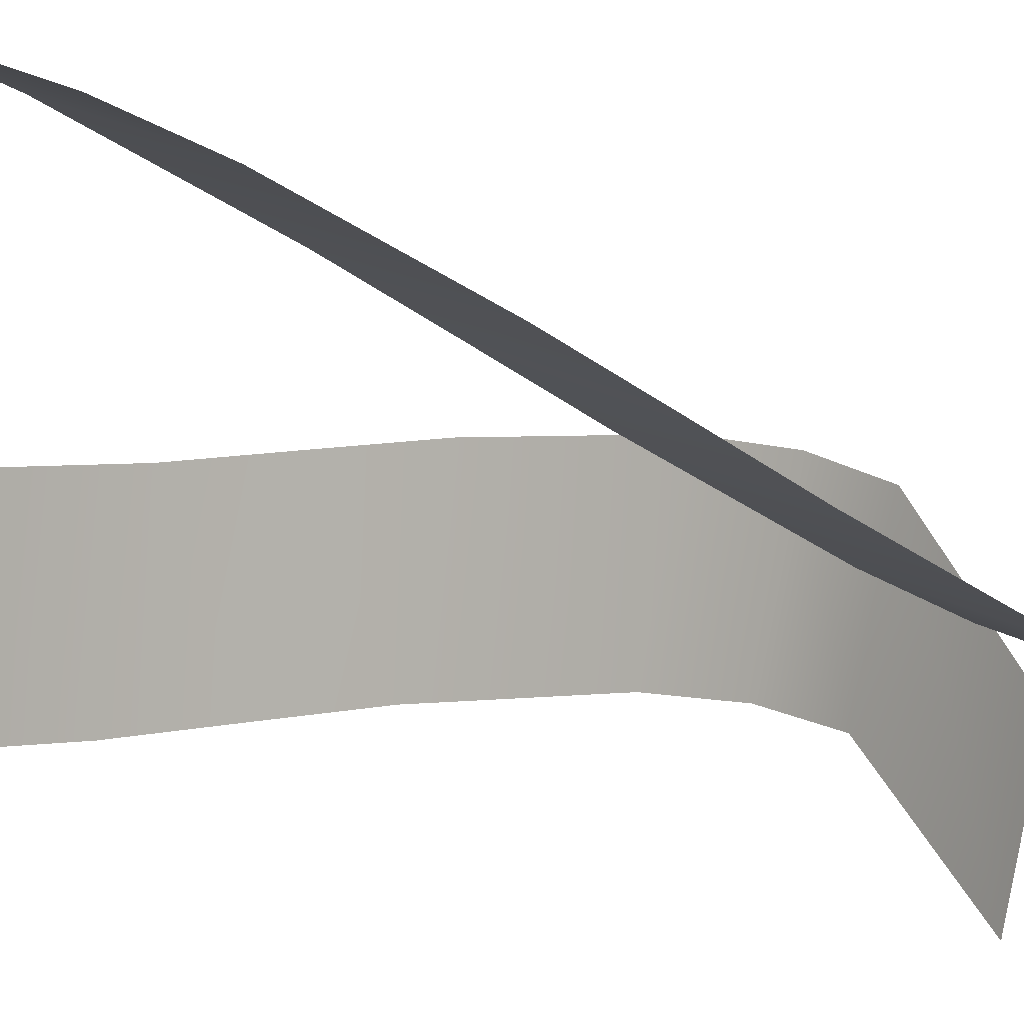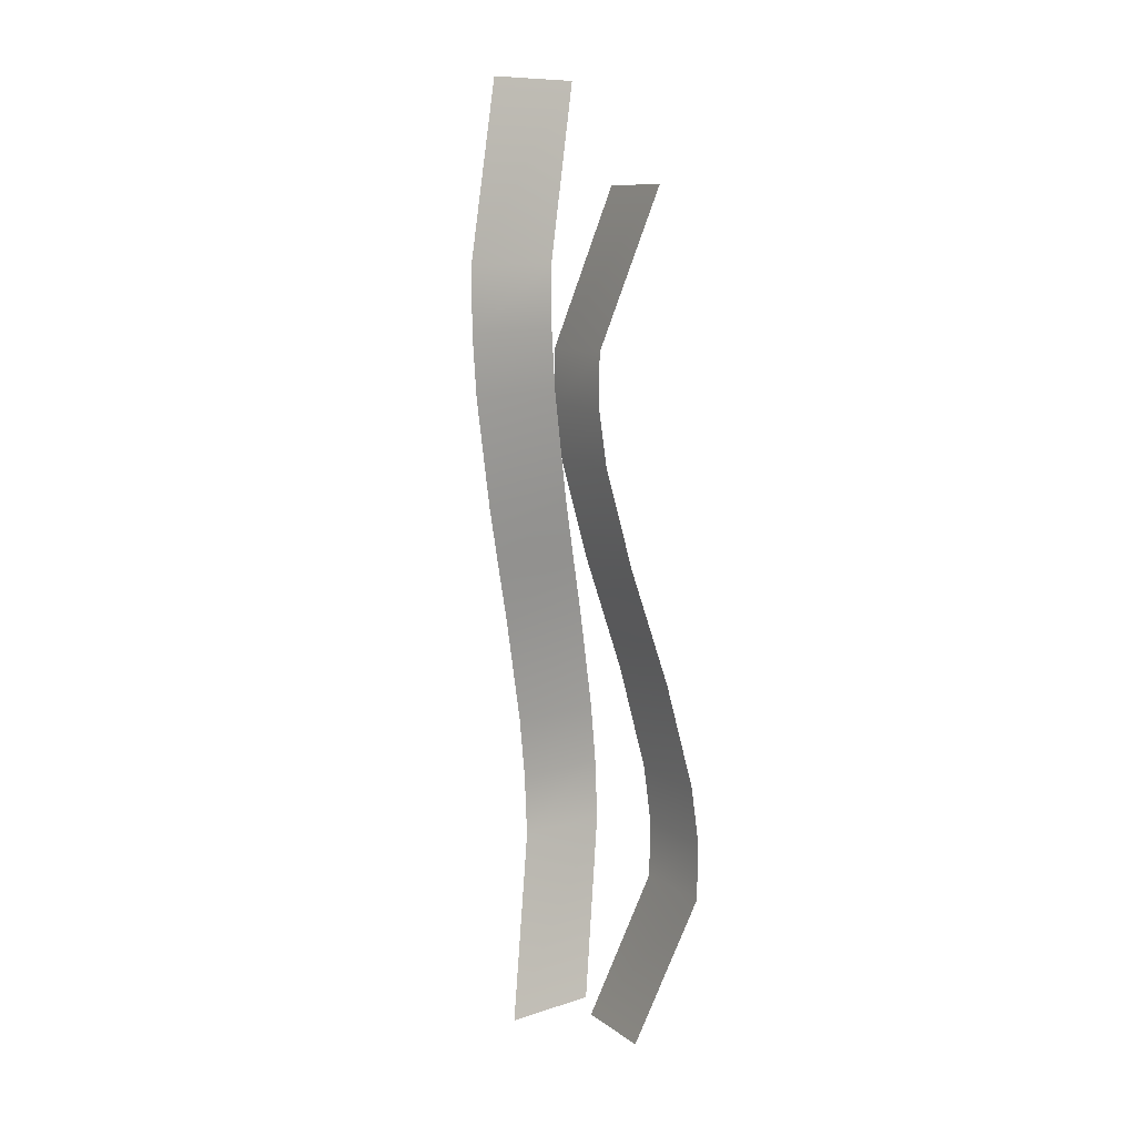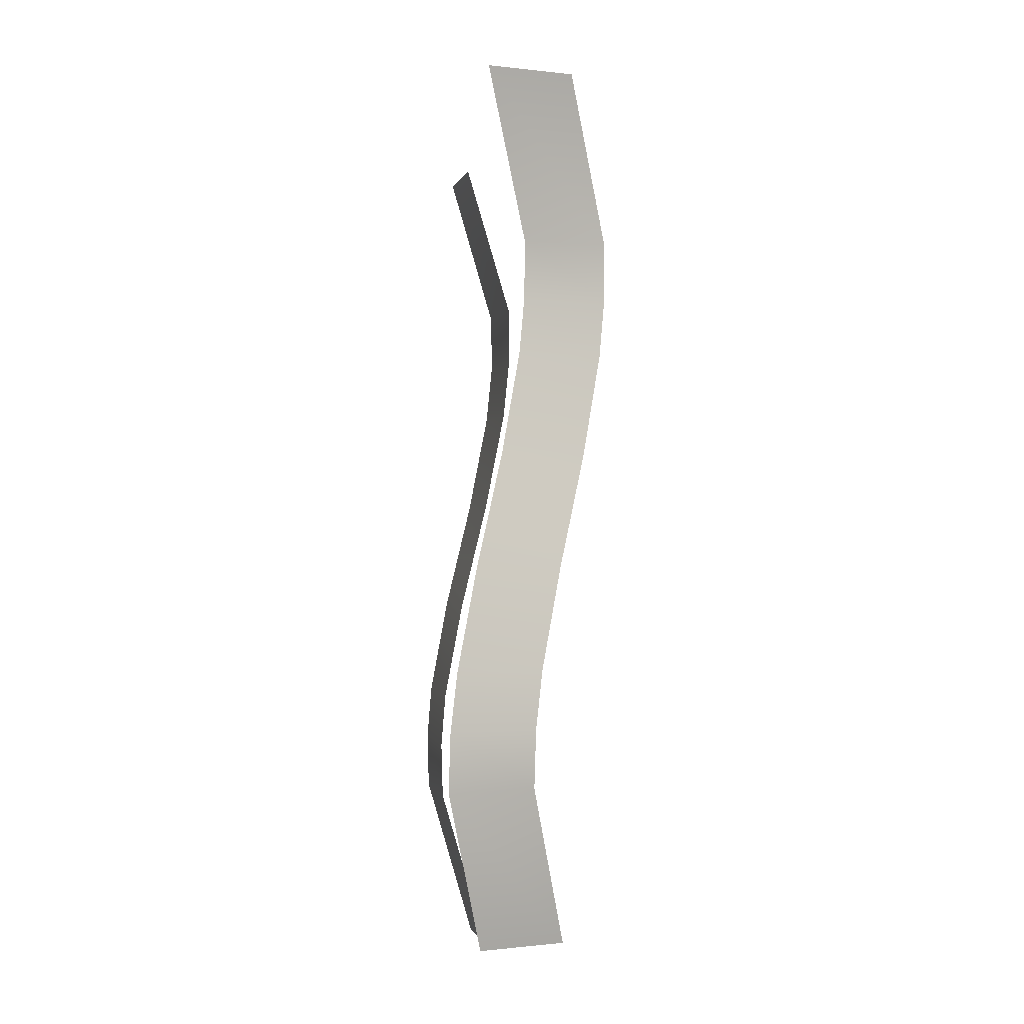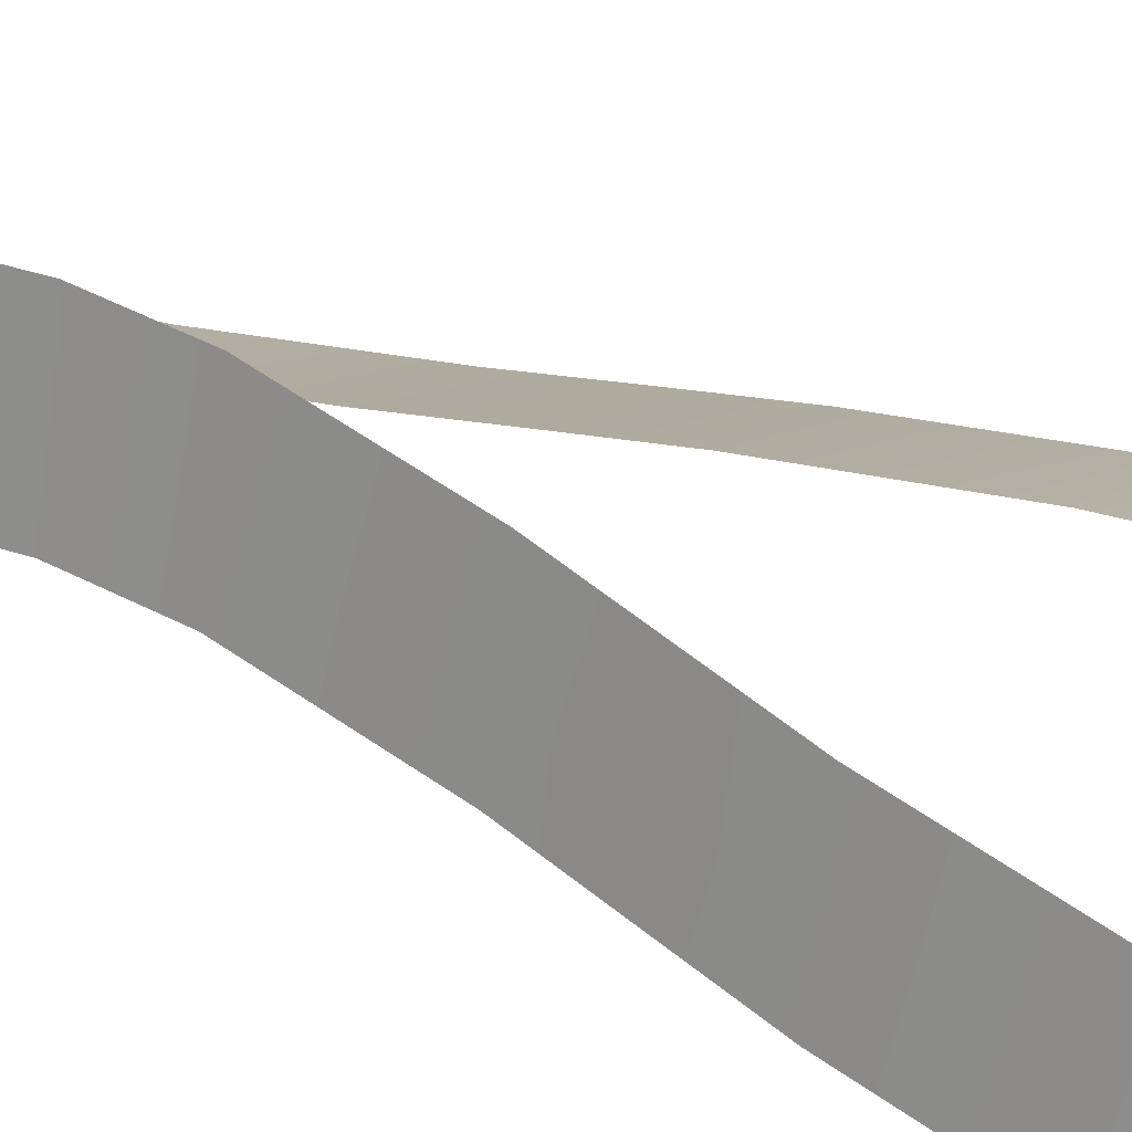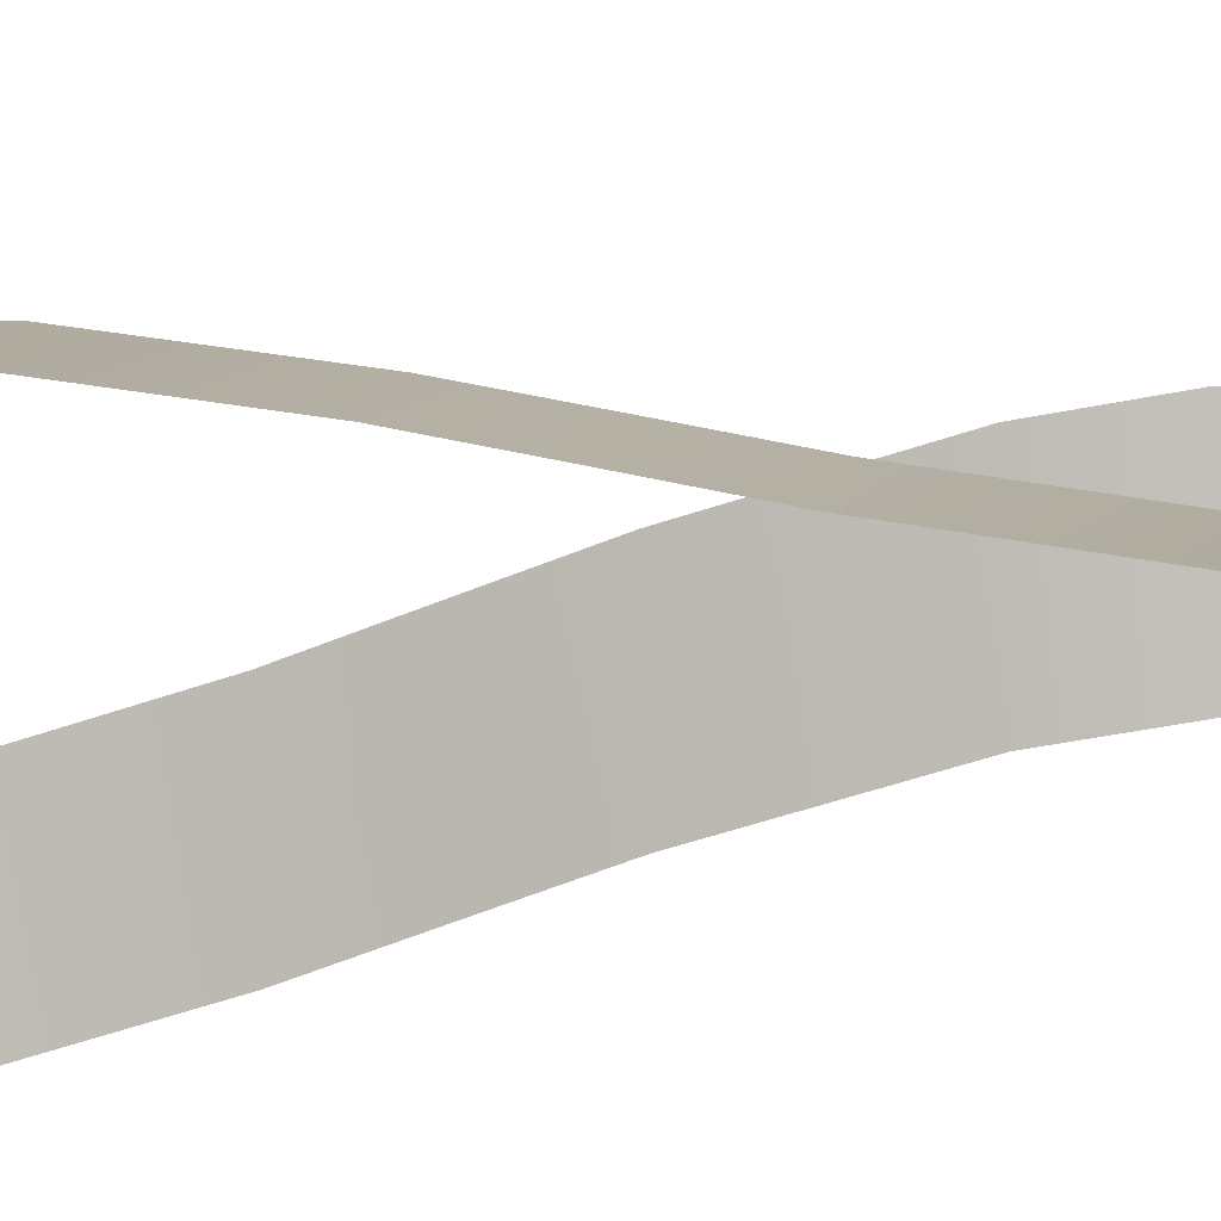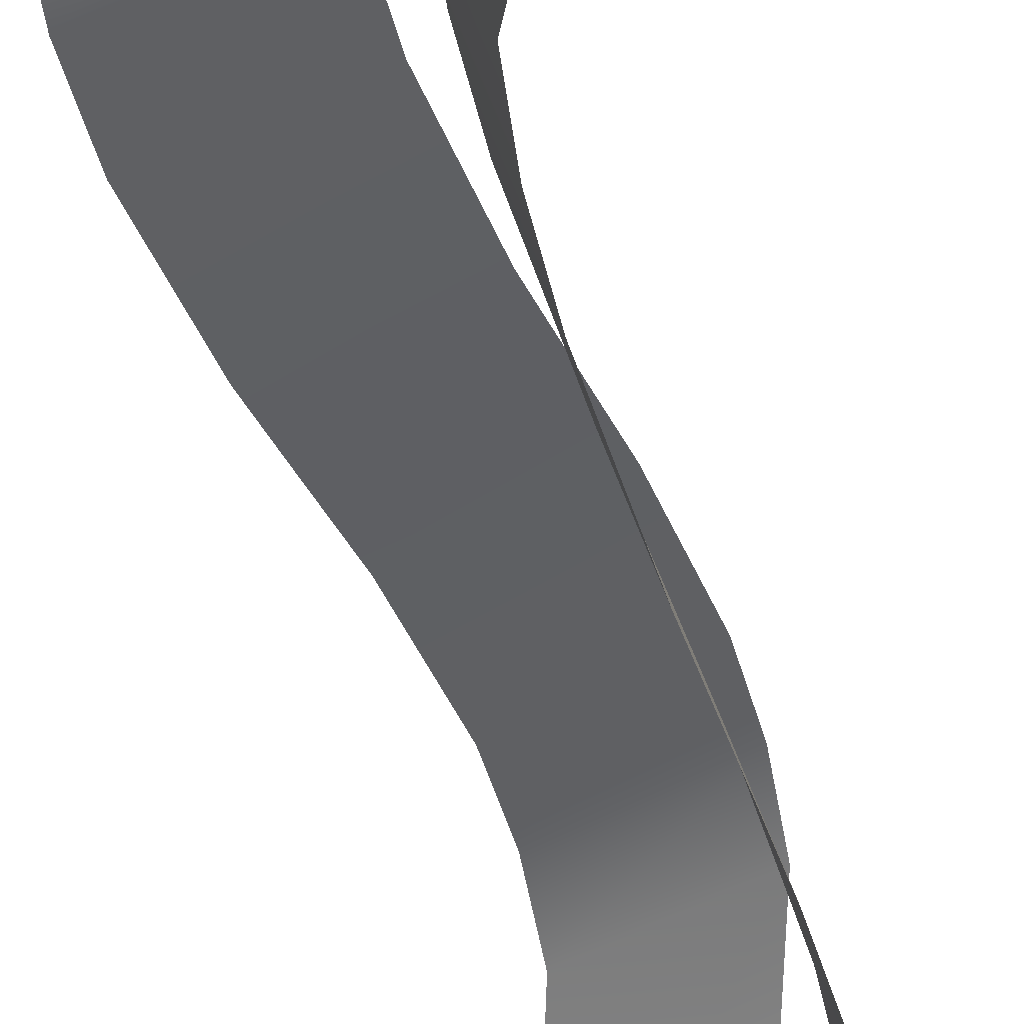
<metadata>
{"format":"obj","ext":"obj","renderer":"f3d","projection":"perspective","resolution":1024,"background":"white","views":[{"elev":-15.4,"azim":-141.4,"up":"+Y"},{"elev":9.9,"azim":-15.0,"up":"+Z"},{"elev":-0.5,"azim":-178.0,"up":"+Z"},{"elev":36.0,"azim":114.0,"up":"+Y"},{"elev":-15.7,"azim":-82.7,"up":"+Y"},{"elev":-45.8,"azim":7.5,"up":"+Y"}]}
</metadata>
<code>
g meshVoidTallGrassPair
v -0.5833 0.05859 -0.1633
v 0.6477 1.147 1.694
v 0.3375 0.488 -0.1633
v -0.2731 0.7171 1.694
v 0.6275 1.16 2.349
v -0.2933 0.7302 2.349
v 0.5589 1.089 3
v -0.3619 0.6596 3
v 0.3588 0.8244 4.149
v -0.562 0.395 4.149
v 0.2258 0.6357 4.793
v -0.695 0.2064 4.793
v 0.09494 0.4458 5.436
v -0.8259 0.01644 5.436
v -0.09115 0.1727 6.584
v -1.012 -0.2567 6.584
v -0.146 0.09379 7.233
v -1.067 -0.3356 7.233
v -0.1483 0.09607 7.887
v -1.069 -0.3333 7.887
v 0.2335 0.7112 9.738
v -0.6873 0.2818 9.738
v 0.286 0.09578 -0.2032
v 1.054 -1.16 1.461
v 0.5216 -0.7835 -0.2032
v 0.8188 -0.2803 1.461
v 1.069 -1.144 2.048
v 0.8335 -0.2646 2.048
v 1.017 -1.072 2.631
v 0.7819 -0.1931 2.631
v 0.8151 -0.8546 3.661
v 0.5795 0.02468 3.661
v 0.6694 -0.7079 4.237
v 0.4338 0.1714 4.237
v 0.5221 -0.5629 4.813
v 0.2865 0.3164 4.813
v 0.3101 -0.3562 5.842
v 0.07449 0.5231 5.842
v 0.249 -0.2955 6.424
v 0.01342 0.5838 6.424
v 0.2514 -0.2938 7.01
v 0.01578 0.5855 7.01
v 0.7347 -0.7264 8.668
v 0.4991 0.1529 8.668
g meshVoidTallGrassPair_0
f 3 2 1
f 2 4 1
f 2 5 4
f 5 6 4
f 6 5 7
f 8 6 7
f 7 9 8
f 9 10 8
f 9 11 10
f 11 12 10
f 12 11 13
f 14 12 13
f 13 15 14
f 15 16 14
f 15 17 16
f 17 18 16
f 18 17 19
f 20 18 19
f 19 21 20
f 21 22 20
f 25 24 23
f 24 26 23
f 24 27 26
f 27 28 26
f 28 27 29
f 30 28 29
f 29 31 30
f 31 32 30
f 31 33 32
f 33 34 32
f 34 33 35
f 36 34 35
f 35 37 36
f 37 38 36
f 37 39 38
f 39 40 38
f 40 39 41
f 42 40 41
f 41 43 42
f 43 44 42

</code>
